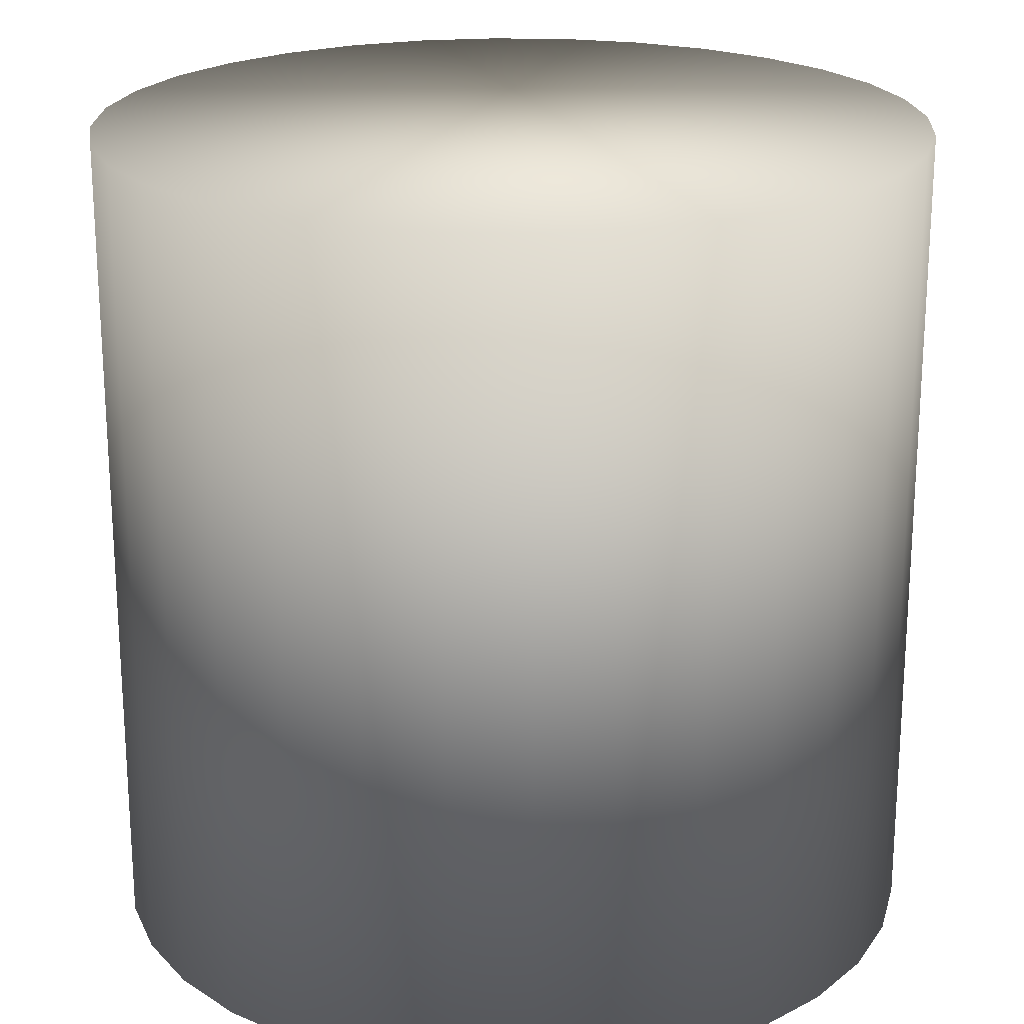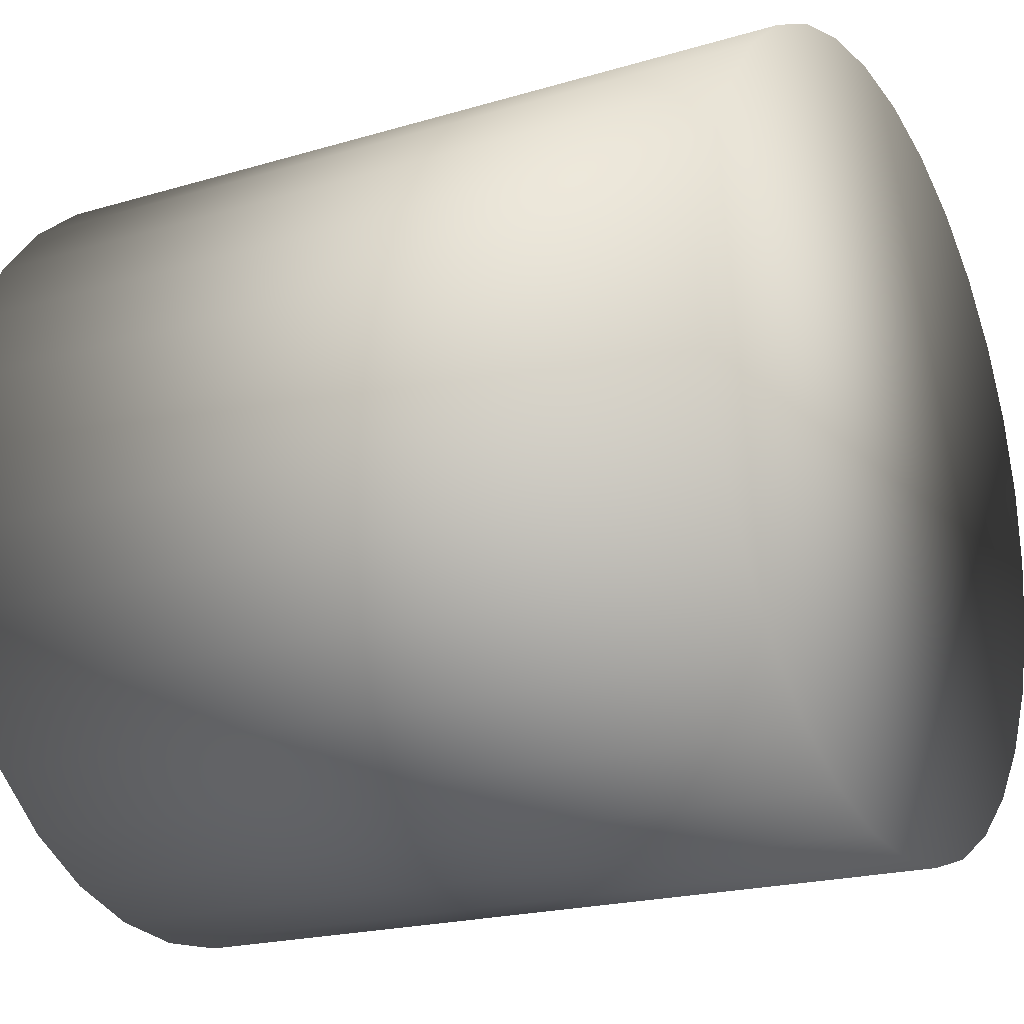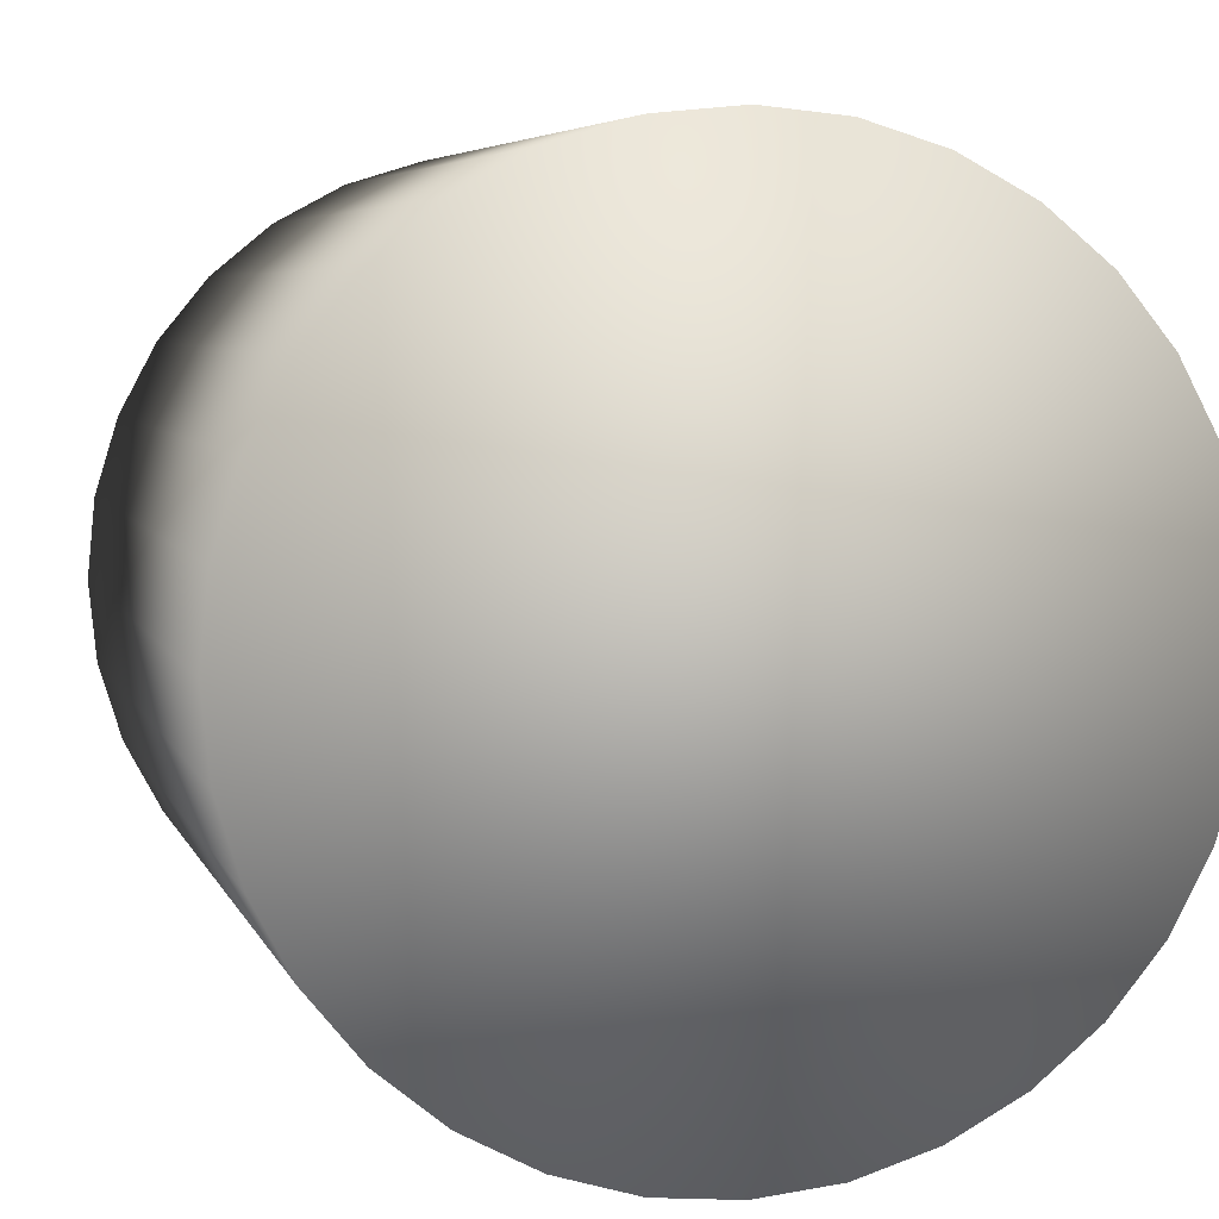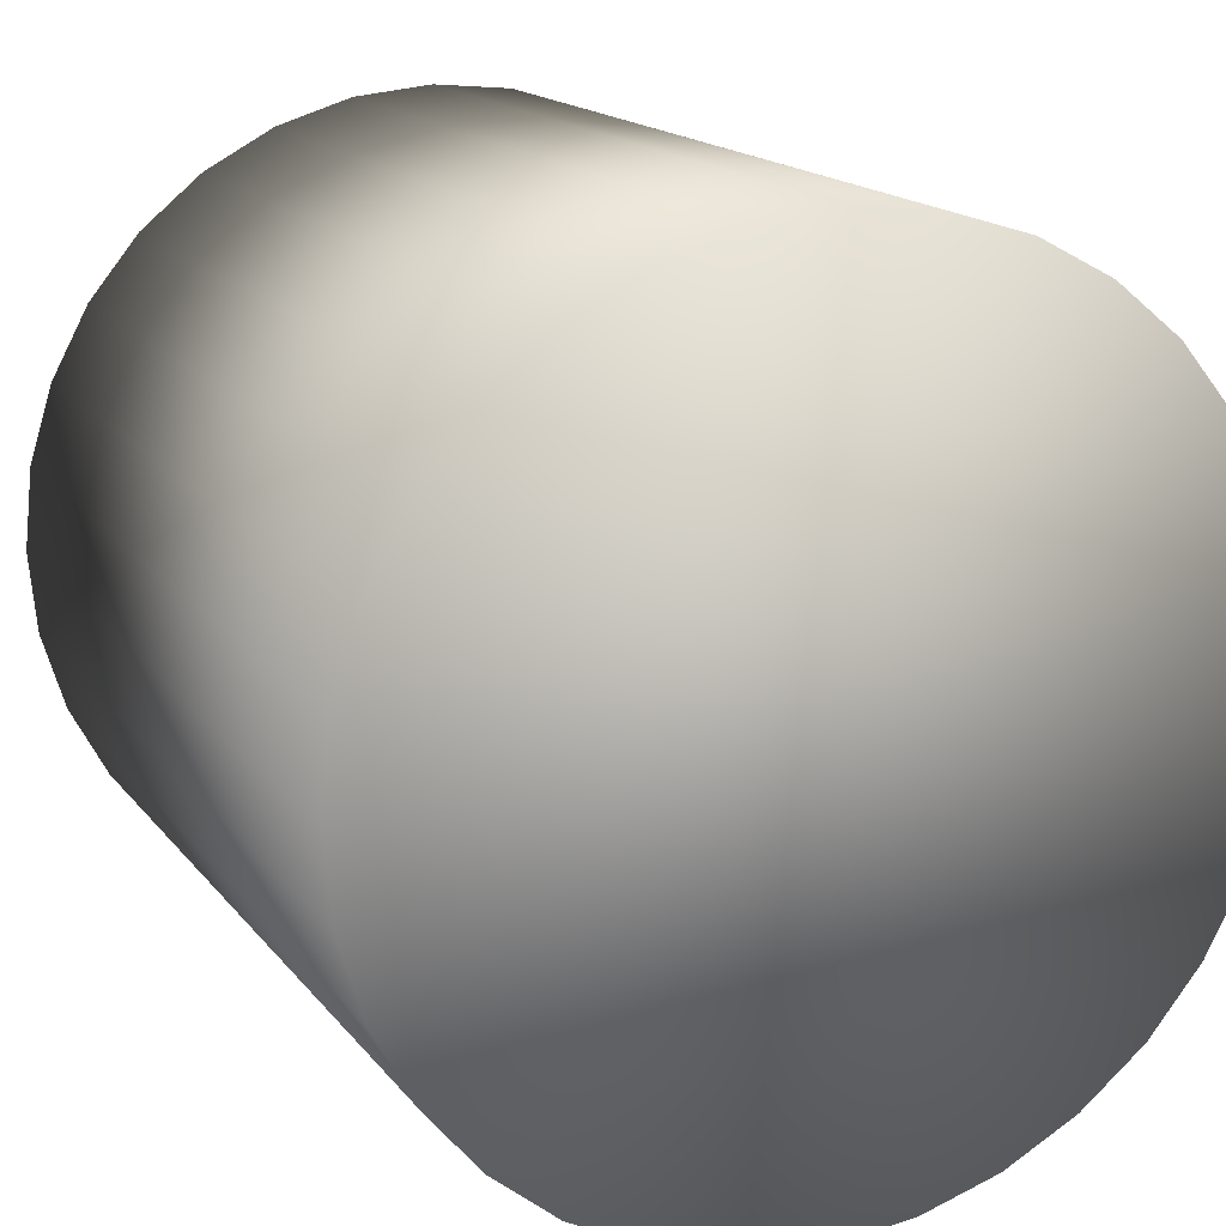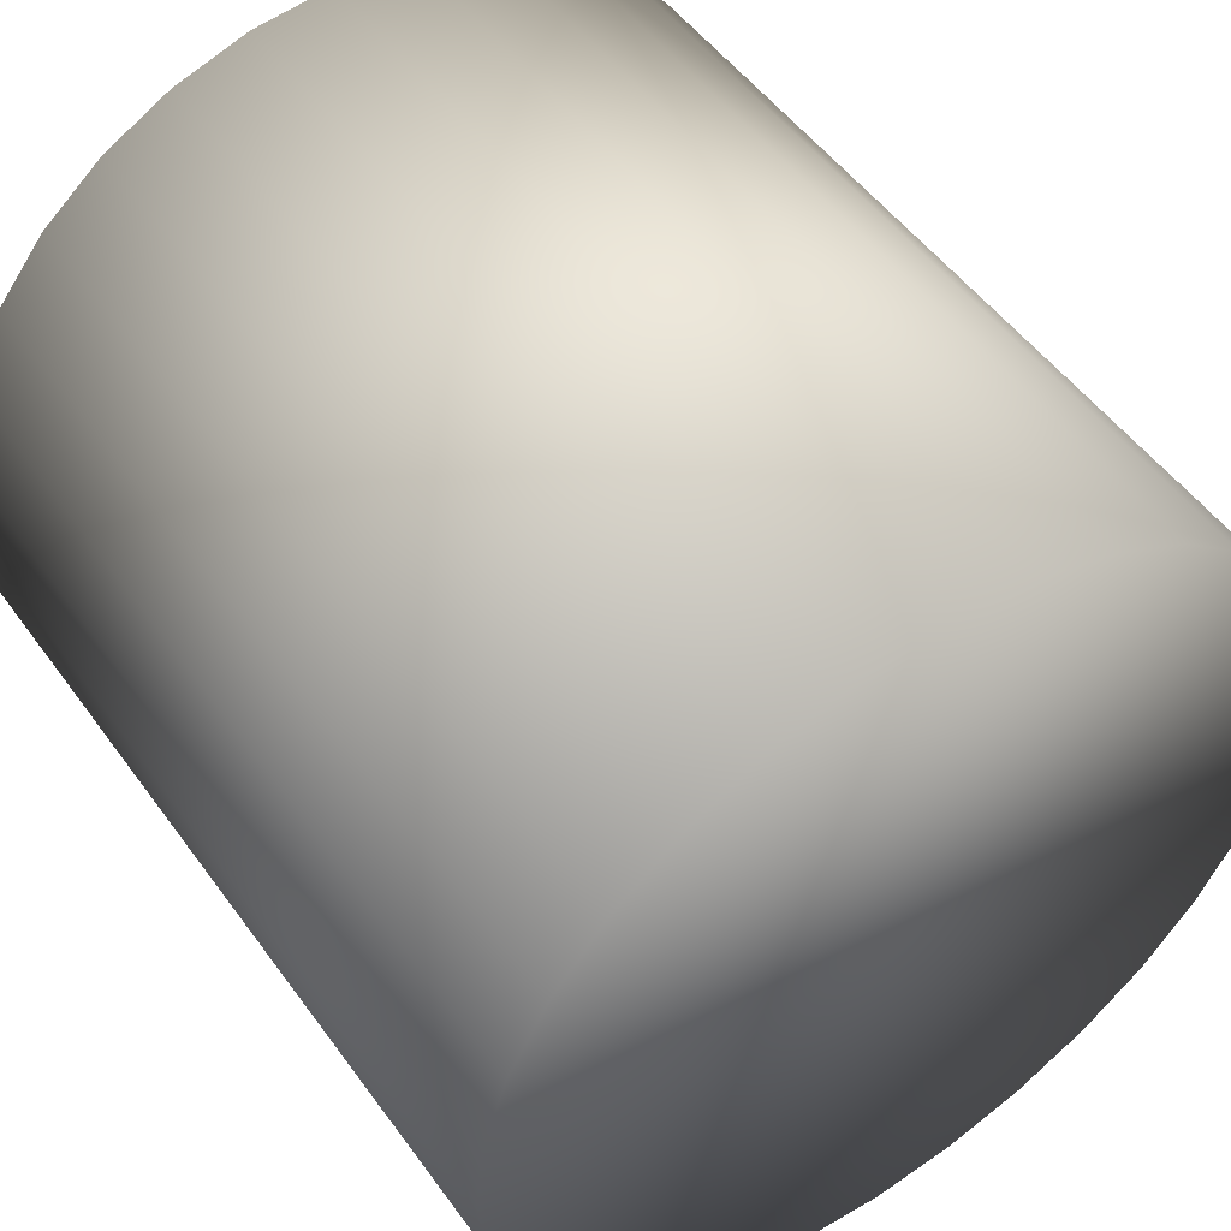
<metadata>
{"format":"obj","ext":"obj","renderer":"f3d","projection":"perspective","resolution":1024,"background":"white","views":[{"elev":21.4,"azim":19.7,"up":"+Z"},{"elev":-20.2,"azim":-61.2,"up":"+Y"},{"elev":5.6,"azim":-14.8,"up":"+Y"},{"elev":16.1,"azim":155.6,"up":"+Y"},{"elev":51.1,"azim":-34.7,"up":"+Y"}]}
</metadata>
<code>
g Cylinder
v 0 0.01 -0.01
v 0 0.01 0.01
v 0.001951 0.009811 0.01
v 0.001951 0.009811 -0.01
v 0.003826 0.009239 0.01
v 0.003826 0.009239 -0.01
v 0.005554 0.008316 0.01
v 0.005554 0.008316 -0.01
v 0.007072 0.007072 0.01
v 0.007072 0.007072 -0.01
v 0.008316 0.005554 0.01
v 0.008316 0.005554 -0.01
v 0.009239 0.003826 0.01
v 0.009239 0.003826 -0.01
v 0.009811 0.001951 0.01
v 0.009811 0.001951 -0.01
v 0.01 0 0.01
v 0.01 0 -0.01
v 0.009811 -0.001951 0.01
v 0.009811 -0.001951 -0.01
v 0.009239 -0.003826 0.01
v 0.009239 -0.003826 -0.01
v 0.008316 -0.005554 0.01
v 0.008316 -0.005554 -0.01
v 0.007072 -0.007072 0.01
v 0.007072 -0.007072 -0.01
v 0.005554 -0.008316 0.01
v 0.005554 -0.008316 -0.01
v 0.003826 -0.009239 0.01
v 0.003826 -0.009239 -0.01
v 0.001951 -0.009811 0.01
v 0.001951 -0.009811 -0.01
v 0 -0.01 0.01
v 0 -0.01 -0.01
v -0.001951 -0.009811 0.01
v -0.001951 -0.009811 -0.01
v -0.003826 -0.009239 0.01
v -0.003826 -0.009239 -0.01
v -0.005554 -0.008316 0.01
v -0.005554 -0.008316 -0.01
v -0.007072 -0.007072 0.01
v -0.007072 -0.007072 -0.01
v -0.008316 -0.005554 0.01
v -0.008316 -0.005554 -0.01
v -0.009239 -0.003826 0.01
v -0.009239 -0.003826 -0.01
v -0.009811 -0.001951 0.01
v -0.009811 -0.001951 -0.01
v -0.01 0 0.01
v -0.01 0 -0.01
v -0.009811 0.001951 0.01
v -0.009811 0.001951 -0.01
v -0.009239 0.003826 0.01
v -0.009239 0.003826 -0.01
v -0.008316 0.005554 0.01
v -0.008316 0.005554 -0.01
v -0.007072 0.007072 0.01
v -0.007072 0.007072 -0.01
v -0.005554 0.008316 0.01
v -0.005554 0.008316 -0.01
v -0.003826 0.009239 0.01
v -0.003826 0.009239 -0.01
v -0.001951 0.009811 0.01
v -0.001951 0.009811 -0.01
v 0 0.01 0.01
v 0 0.01 -0.01
v 0.009811 -0.001951 0.01
v 0.01 0 0.01
v 0.009811 0.001951 0.01
v 0.009239 -0.003826 0.01
v 0.009239 0.003826 0.01
v 0.008316 -0.005554 0.01
v 0.008316 0.005554 0.01
v 0.007072 -0.007072 0.01
v 0.007072 0.007072 0.01
v 0.005554 -0.008316 0.01
v 0.005554 0.008316 0.01
v 0.003826 0.009239 0.01
v 0.003826 -0.009239 0.01
v 0.001951 -0.009811 0.01
v 0.001951 0.009811 0.01
v 0 0.01 0.01
v 0 -0.01 0.01
v -0.001951 0.009811 0.01
v -0.001951 -0.009811 0.01
v -0.003826 0.009239 0.01
v -0.003826 -0.009239 0.01
v -0.005554 -0.008316 0.01
v -0.005554 0.008316 0.01
v -0.007072 -0.007072 0.01
v -0.007072 0.007072 0.01
v -0.008316 -0.005554 0.01
v -0.008316 0.005554 0.01
v -0.009239 -0.003826 0.01
v -0.009239 0.003826 0.01
v -0.009811 0.001951 0.01
v -0.009811 -0.001951 0.01
v -0.01 0 0.01
v 0.009811 0.001951 -0.01
v 0.01 0 -0.01
v 0.009811 -0.001951 -0.01
v 0.009239 0.003826 -0.01
v 0.009239 -0.003826 -0.01
v 0.008316 -0.005554 -0.01
v 0.008316 0.005554 -0.01
v 0.007072 -0.007072 -0.01
v 0.007072 0.007072 -0.01
v 0.005554 0.008316 -0.01
v 0.005554 -0.008316 -0.01
v 0.003826 0.009239 -0.01
v 0.003826 -0.009239 -0.01
v 0.001951 -0.009811 -0.01
v 0.001951 0.009811 -0.01
v 0 0.01 -0.01
v 0 -0.01 -0.01
v -0.001951 0.009811 -0.01
v -0.001951 -0.009811 -0.01
v -0.003826 0.009239 -0.01
v -0.003826 -0.009239 -0.01
v -0.005554 0.008316 -0.01
v -0.005554 -0.008316 -0.01
v -0.007072 0.007072 -0.01
v -0.007072 -0.007072 -0.01
v -0.008316 -0.005554 -0.01
v -0.008316 0.005554 -0.01
v -0.009239 -0.003826 -0.01
v -0.009239 0.003826 -0.01
v -0.009811 0.001951 -0.01
v -0.009811 -0.001951 -0.01
v -0.01 0 -0.01
g Cylinder_0
f 3 2 1
f 4 3 1
f 5 3 4
f 6 5 4
f 7 5 6
f 8 7 6
f 9 7 8
f 10 9 8
f 11 9 10
f 12 11 10
f 13 11 12
f 14 13 12
f 15 13 14
f 16 15 14
f 17 15 16
f 18 17 16
f 19 17 18
f 20 19 18
f 21 19 20
f 22 21 20
f 23 21 22
f 24 23 22
f 25 23 24
f 26 25 24
f 27 25 26
f 28 27 26
f 29 27 28
f 30 29 28
f 31 29 30
f 32 31 30
f 33 31 32
f 34 33 32
f 35 33 34
f 36 35 34
f 37 35 36
f 38 37 36
f 39 37 38
f 40 39 38
f 41 39 40
f 42 41 40
f 43 41 42
f 44 43 42
f 45 43 44
f 46 45 44
f 47 45 46
f 48 47 46
f 49 47 48
f 50 49 48
f 51 49 50
f 52 51 50
f 53 51 52
f 54 53 52
f 55 53 54
f 56 55 54
f 57 55 56
f 58 57 56
f 59 57 58
f 60 59 58
f 61 59 60
f 62 61 60
f 63 61 62
f 64 63 62
f 65 63 64
f 66 65 64
f 69 68 67
f 67 70 69
f 70 71 69
f 70 72 71
f 72 73 71
f 72 74 73
f 74 75 73
f 74 76 75
f 76 77 75
f 76 78 77
f 76 79 78
f 79 80 78
f 80 81 78
f 80 82 81
f 80 83 82
f 83 84 82
f 83 85 84
f 85 86 84
f 85 87 86
f 87 88 86
f 88 89 86
f 88 90 89
f 90 91 89
f 90 92 91
f 92 93 91
f 92 94 93
f 94 95 93
f 94 96 95
f 94 97 96
f 97 98 96
f 101 100 99
f 99 102 101
f 102 103 101
f 102 104 103
f 102 105 104
f 105 106 104
f 105 107 106
f 107 108 106
f 108 109 106
f 108 110 109
f 110 111 109
f 110 112 111
f 110 113 112
f 113 114 112
f 114 115 112
f 114 116 115
f 116 117 115
f 116 118 117
f 118 119 117
f 118 120 119
f 120 121 119
f 120 122 121
f 122 123 121
f 122 124 123
f 122 125 124
f 125 126 124
f 125 127 126
f 127 128 126
f 128 129 126
f 128 130 129

</code>
